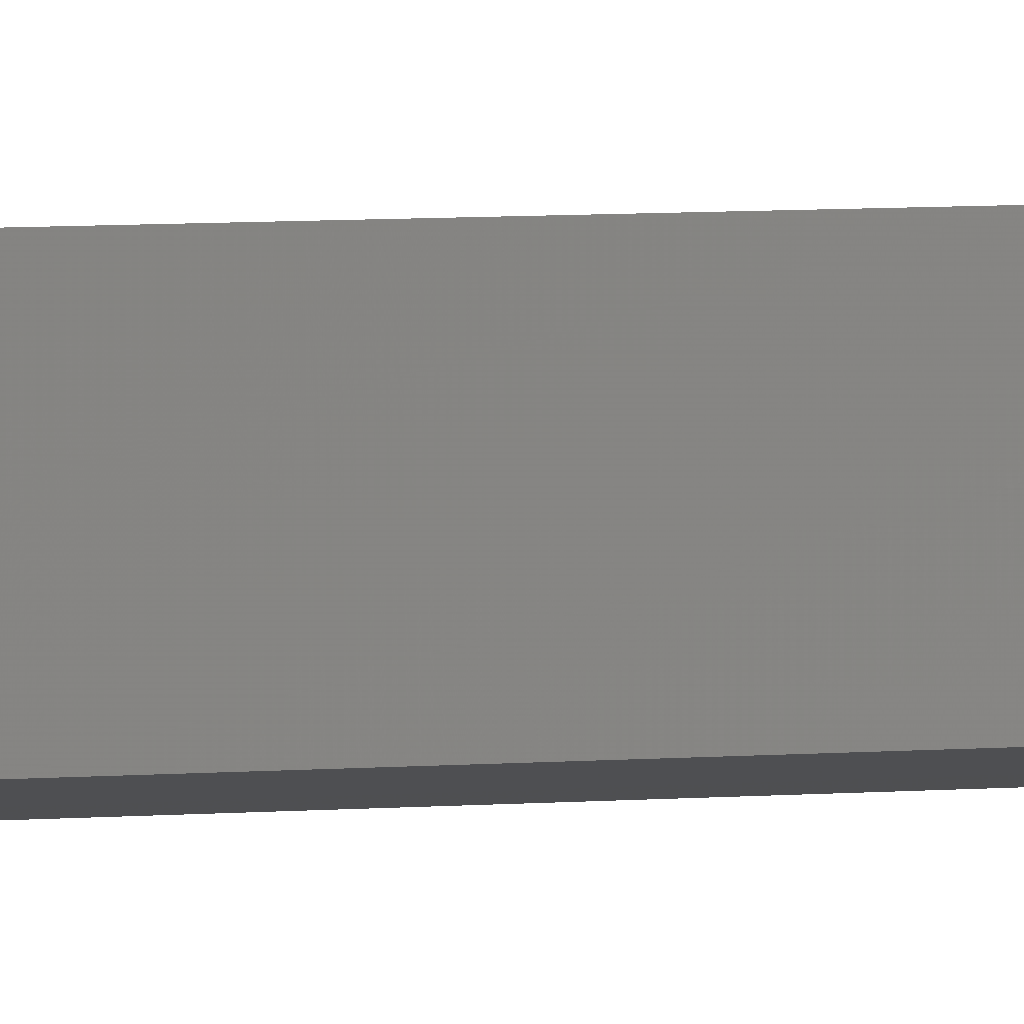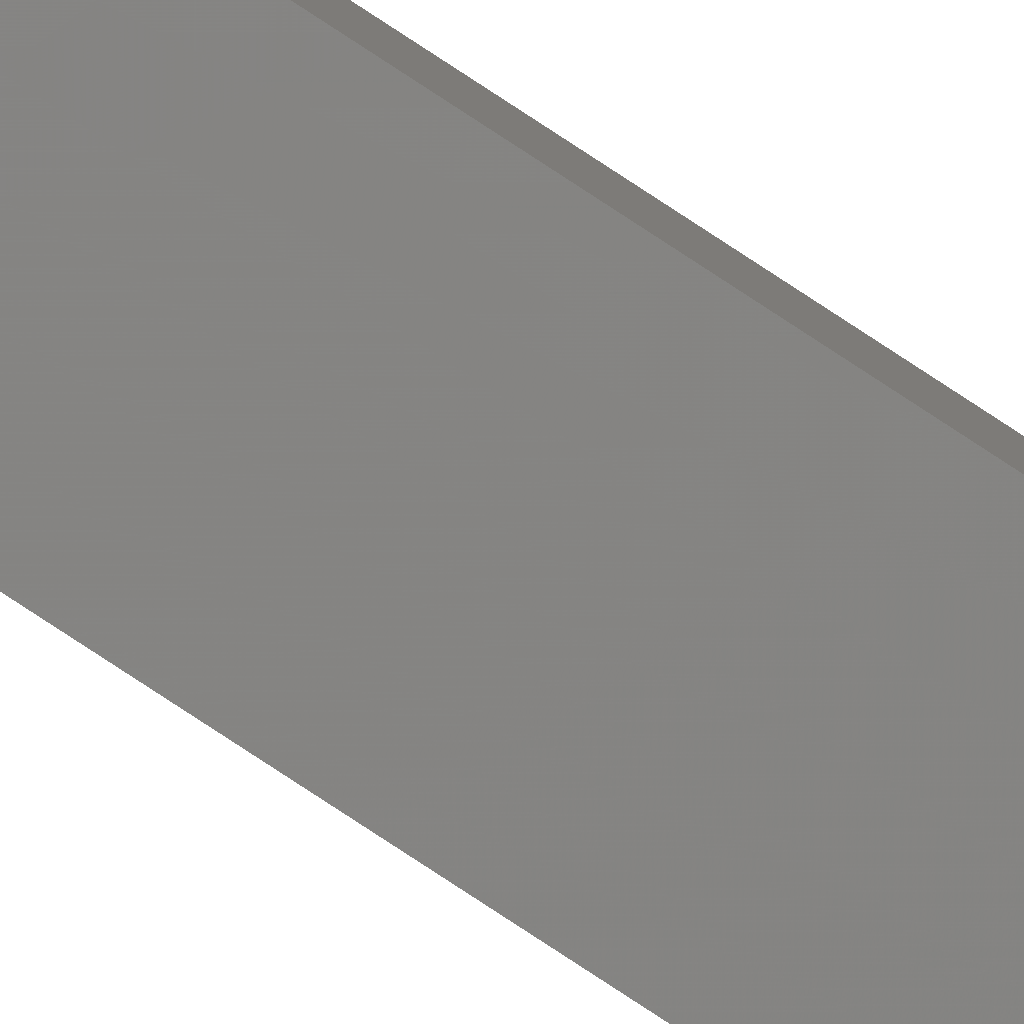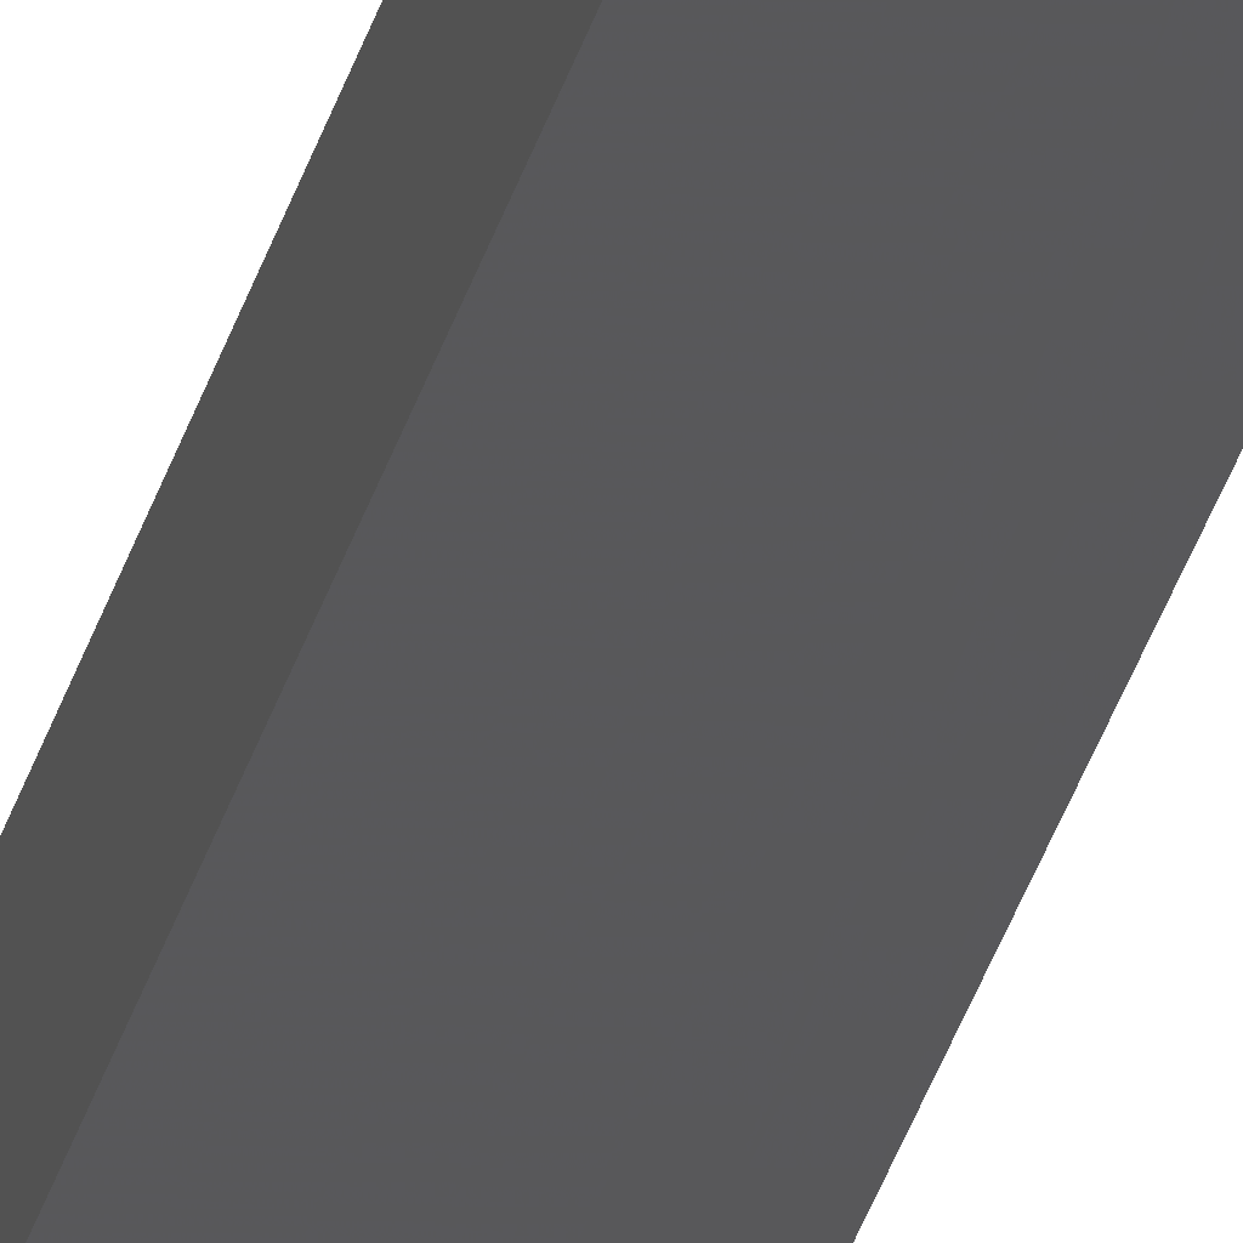
<metadata>
{"format":"stl","ext":"stl","renderer":"f3d","projection":"perspective","resolution":1024,"background":"white","views":[{"elev":1.2,"azim":37.5,"up":"+Y"},{"elev":-78.6,"azim":56.6,"up":"+Y"},{"elev":-19.3,"azim":171.1,"up":"+Y"}]}
</metadata>
<code>
# stl→obj: 16 verts, 28 faces
v 9.807 -3.828 -24.23
v 9.787 -3.83 -24.23
v 9.787 -3.83 -27.8
v 9.807 -3.828 -27.8
v 9.827 -3.826 -24.23
v 9.827 -3.826 -27.8
v 9.847 -3.824 -24.23
v 9.847 -3.824 -27.8
v 9.842 -3.774 -24.23
v 9.842 -3.774 -27.8
v 9.782 -3.781 -27.8
v 9.782 -3.781 -24.23
v 9.802 -3.778 -27.8
v 9.802 -3.778 -24.23
v 9.822 -3.776 -24.23
v 9.822 -3.776 -27.8
f 1 2 3
f 1 3 4
f 5 4 6
f 5 1 4
f 7 6 8
f 7 5 6
f 9 7 8
f 9 8 10
f 11 12 13
f 12 14 13
f 13 15 16
f 14 15 13
f 16 9 10
f 15 9 16
f 12 11 3
f 2 12 3
f 15 7 9
f 15 5 7
f 14 1 15
f 15 1 5
f 12 2 14
f 14 2 1
f 8 16 10
f 6 13 16
f 6 16 8
f 4 13 6
f 3 11 13
f 3 13 4

</code>
